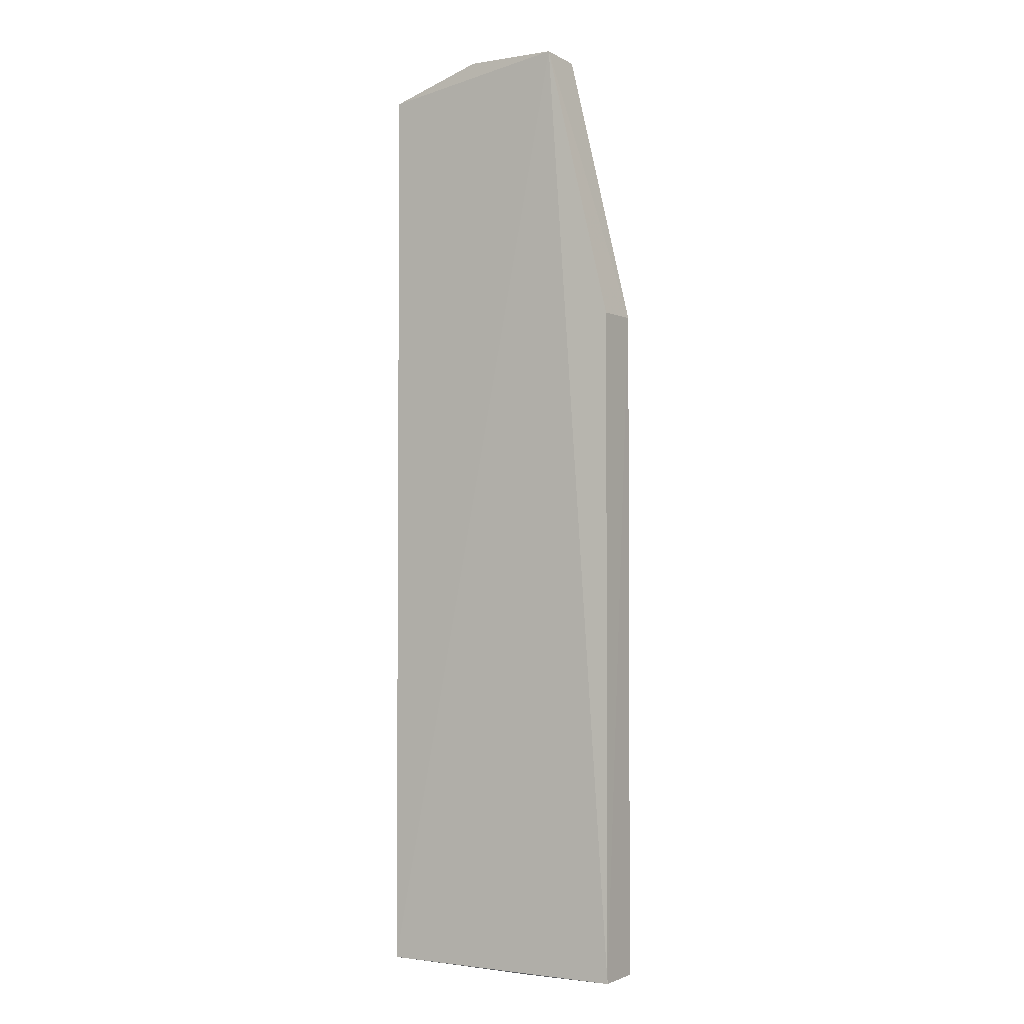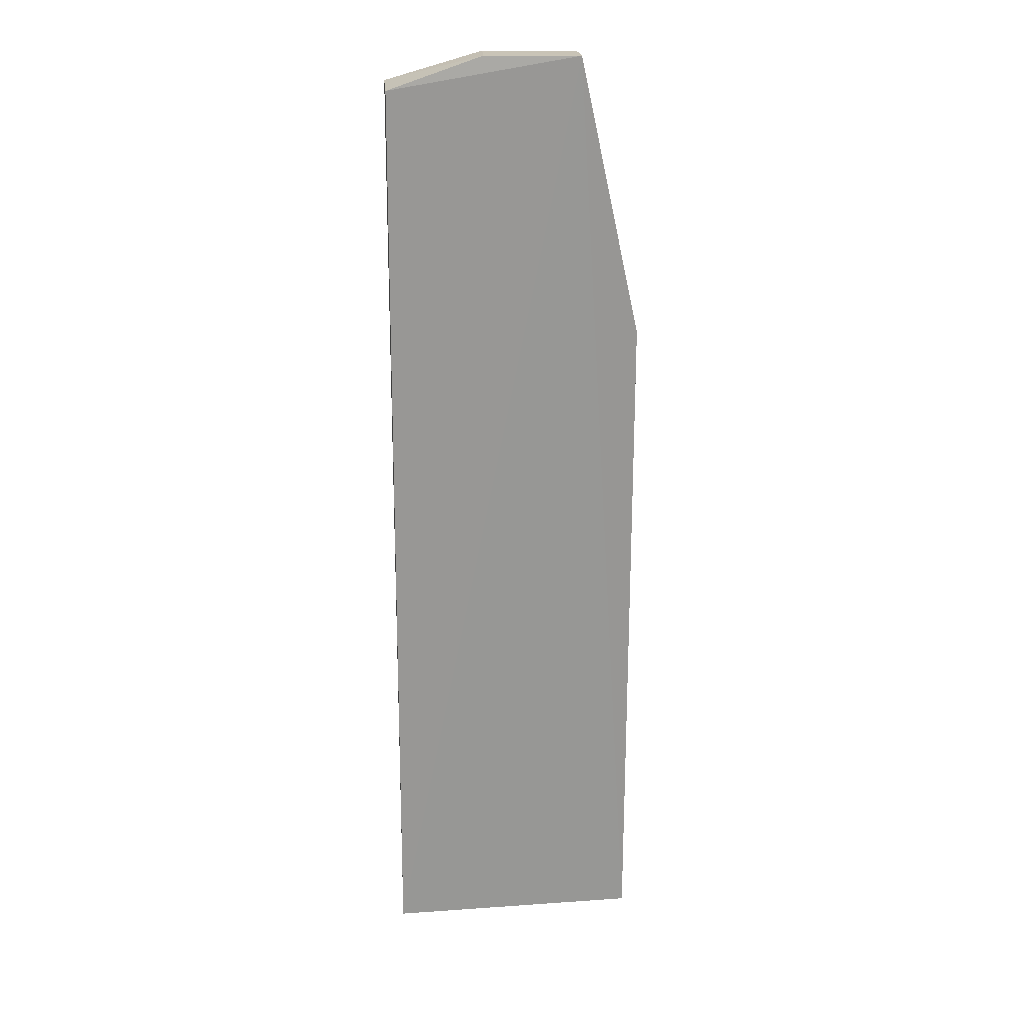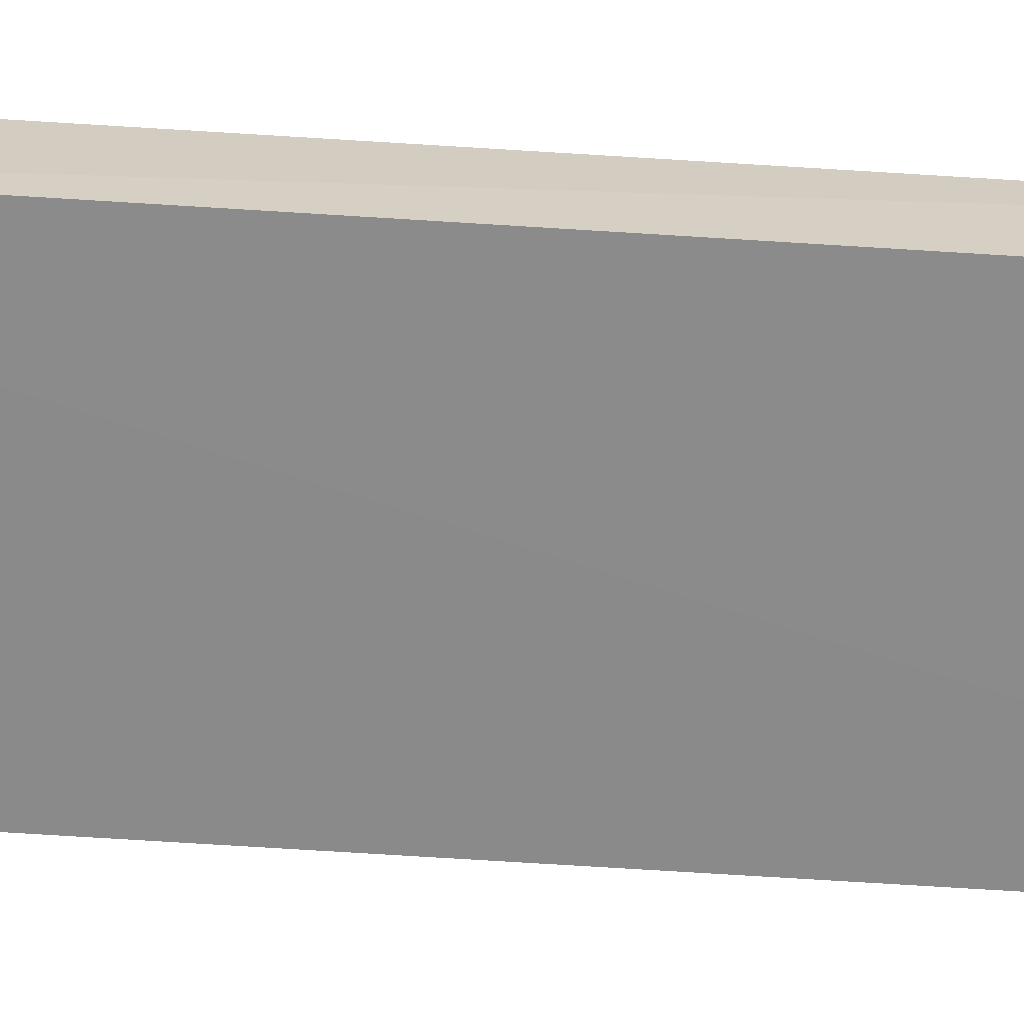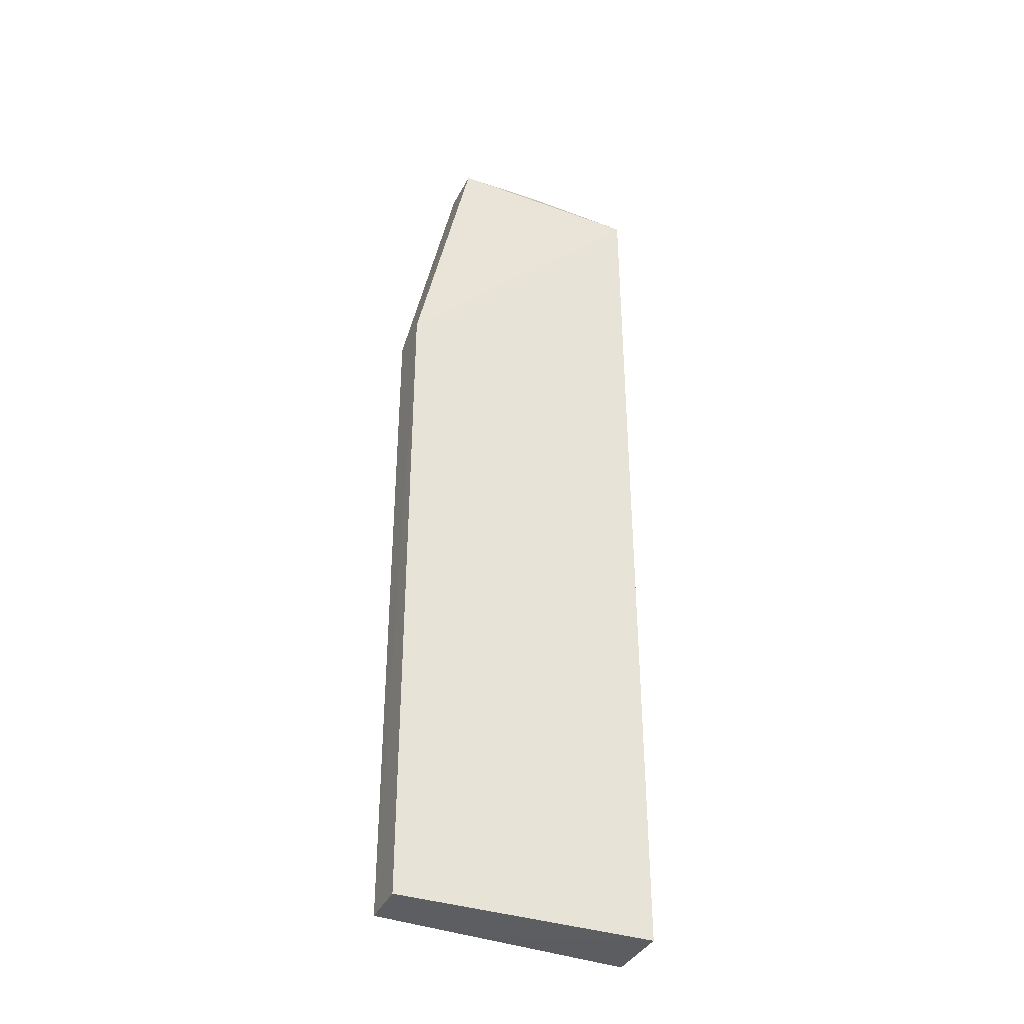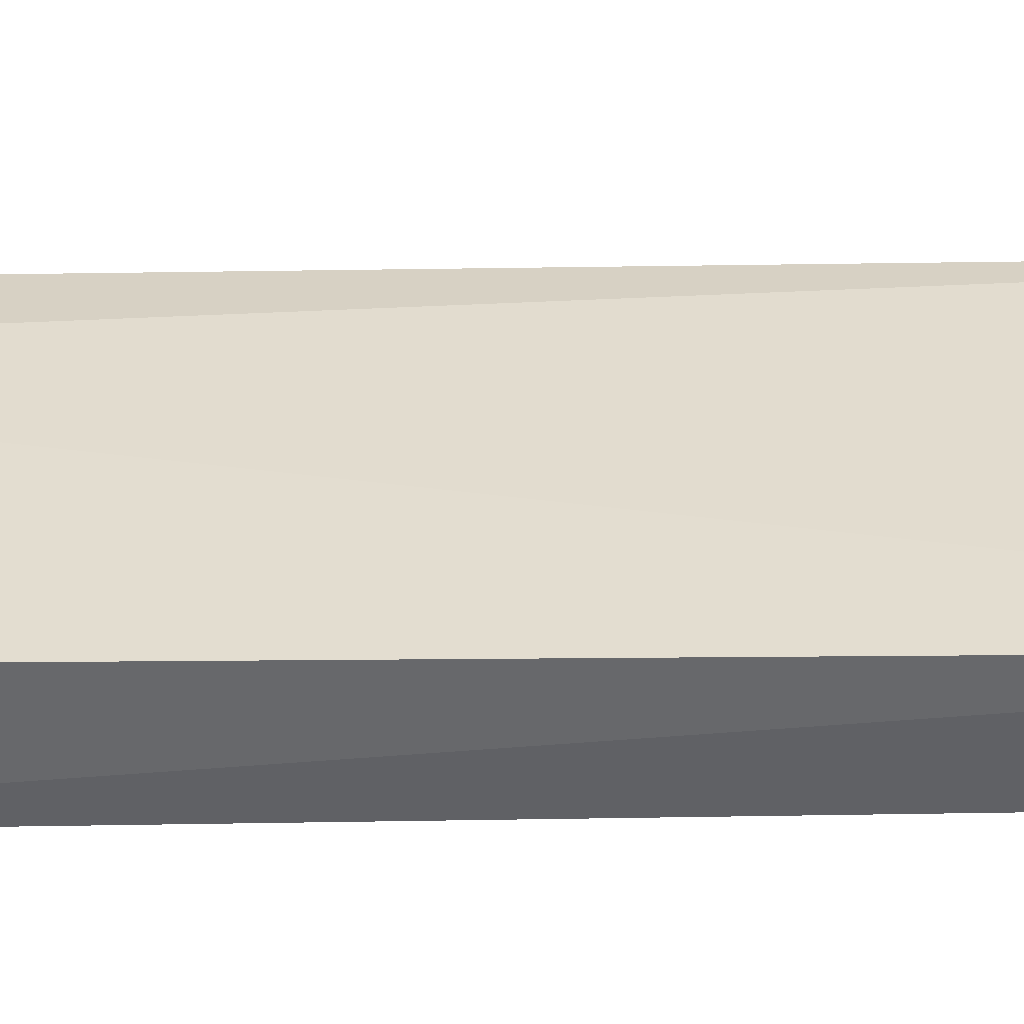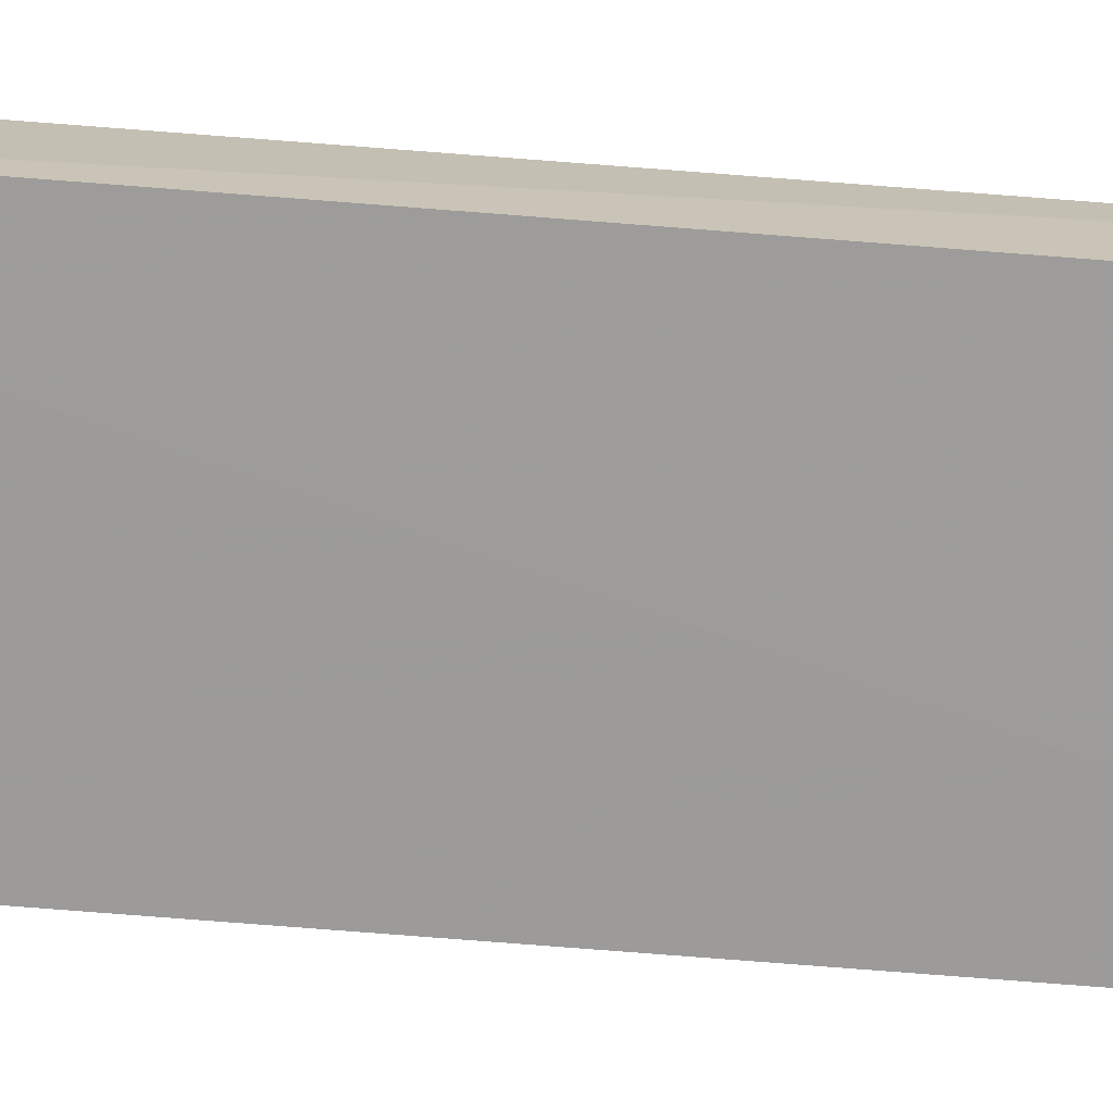
<metadata>
{"format":"obj","ext":"obj","renderer":"f3d","projection":"perspective","resolution":1024,"background":"white","views":[{"elev":-2.6,"azim":33.3,"up":"+Y"},{"elev":21.9,"azim":-4.1,"up":"+Y"},{"elev":-65.6,"azim":-93.8,"up":"+Z"},{"elev":-37.6,"azim":156.2,"up":"+Y"},{"elev":38.2,"azim":-91.2,"up":"+Z"},{"elev":-72.1,"azim":-94.6,"up":"+Z"}]}
</metadata>
<code>
v -0.03891 0.04817 0.00861
v -0.03273 -0.04824 0.007439
v -0.0327 0.02017 0.002858
v -0.0579 0.04506 0.001912
v -0.0582 -0.04802 0.009035
v -0.05802 -0.04825 0.002032
v -0.03891 0.04797 0.003974
v -0.03273 0.02018 0.00741
v -0.05783 0.04516 0.009486
v -0.03275 -0.04812 0.002823
v -0.0424 -0.04831 0.00775
v -0.04828 0.04813 0.004083
v -0.04841 0.0483 0.008856
f 5 2 1
f 6 5 4
f 7 1 3
f 7 3 4
f 8 1 2
f 8 2 3
f 8 3 1
f 9 5 1
f 9 4 5
f 10 3 2
f 10 6 4
f 10 4 3
f 11 2 5
f 11 5 6
f 11 10 2
f 11 6 10
f 12 7 4
f 12 1 7
f 13 9 1
f 13 1 12
f 13 12 4
f 13 4 9

</code>
